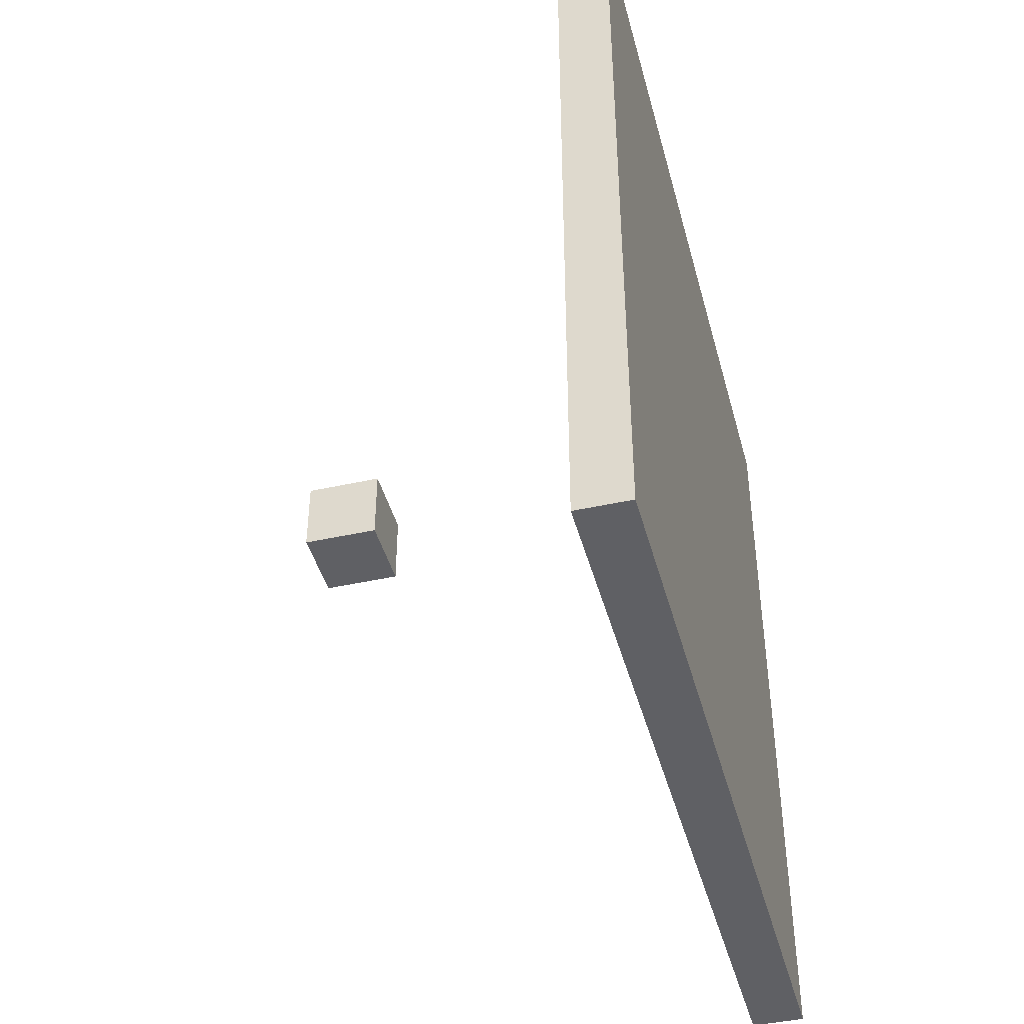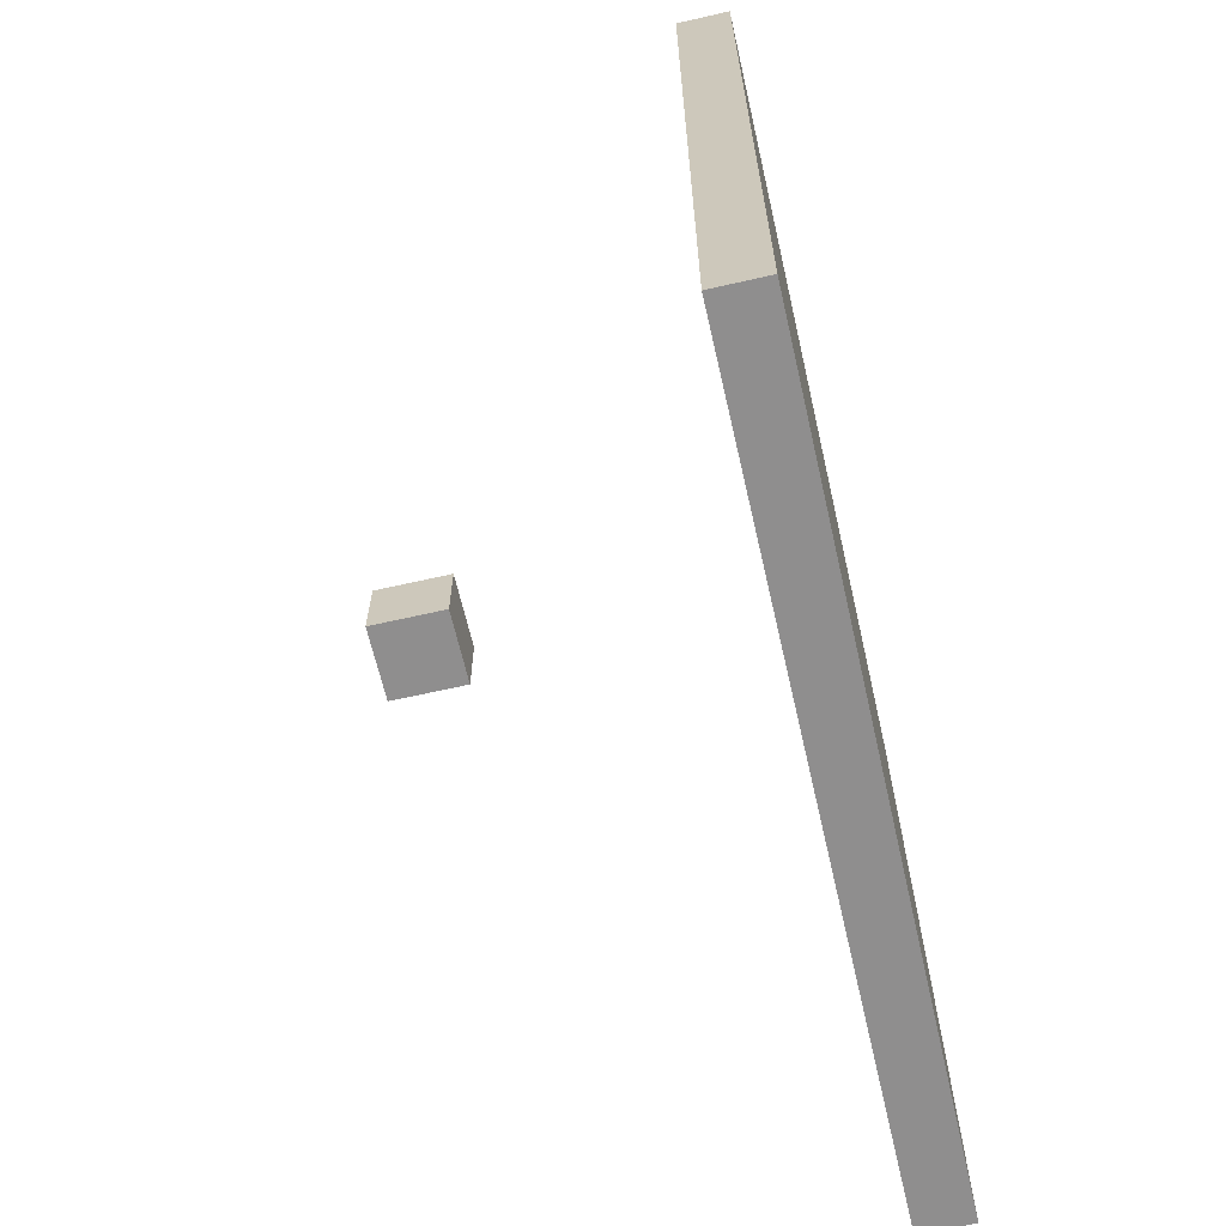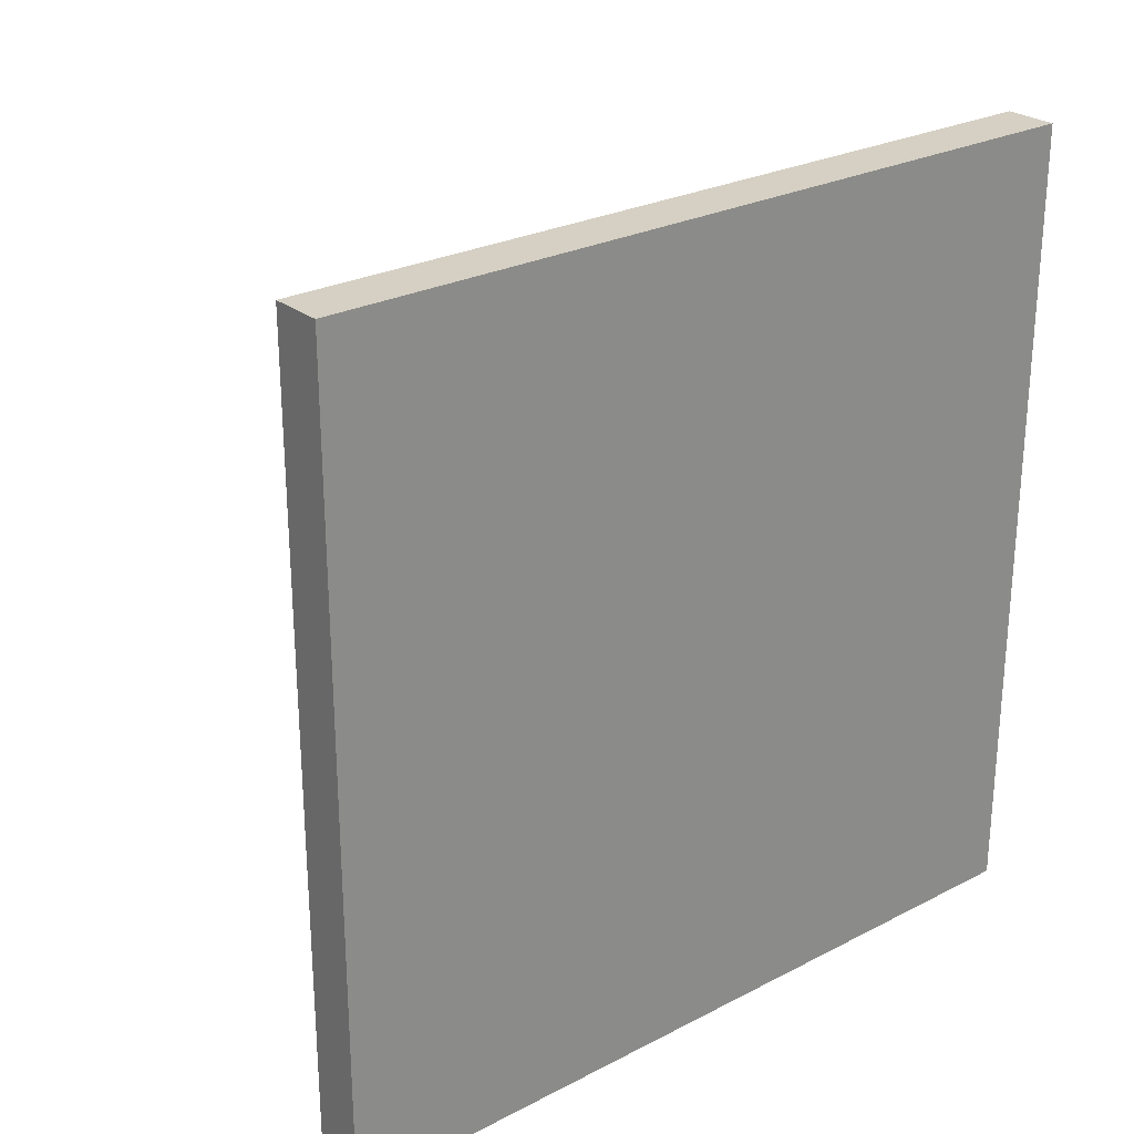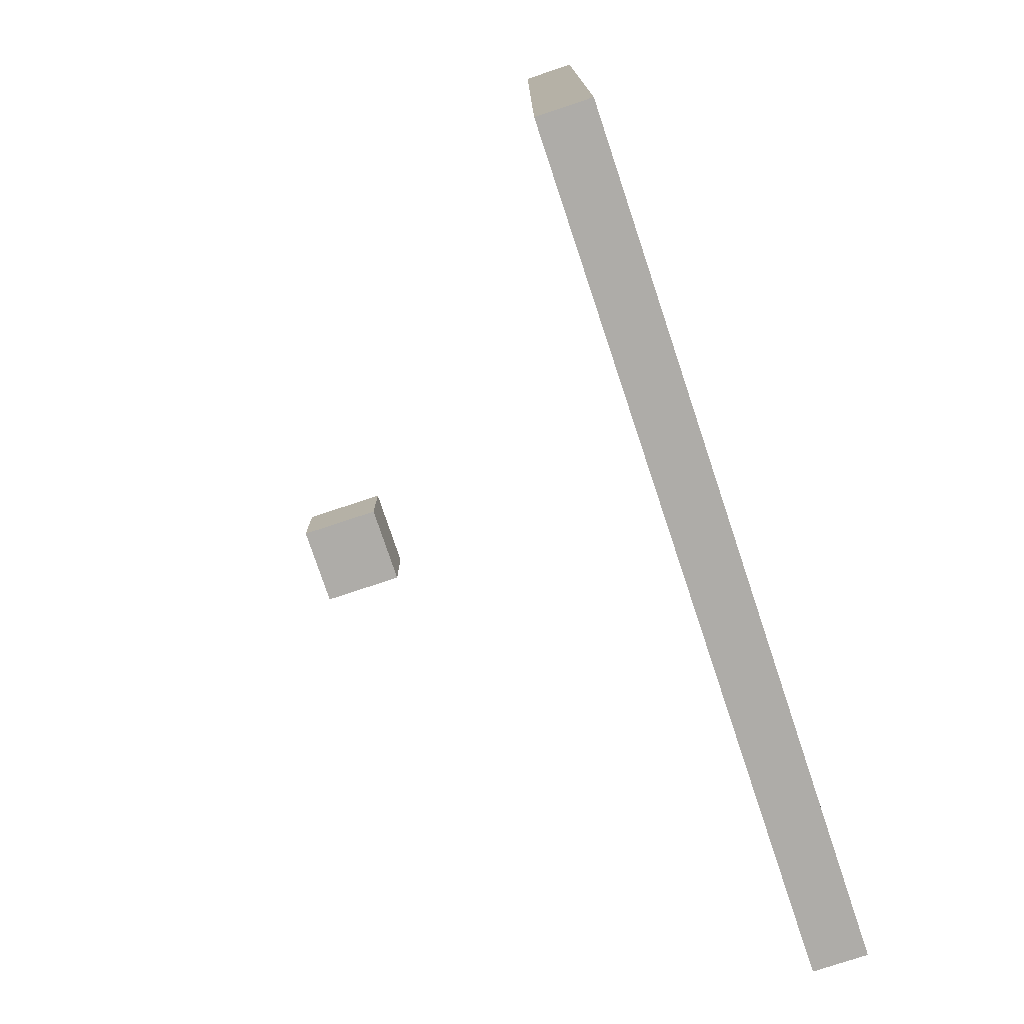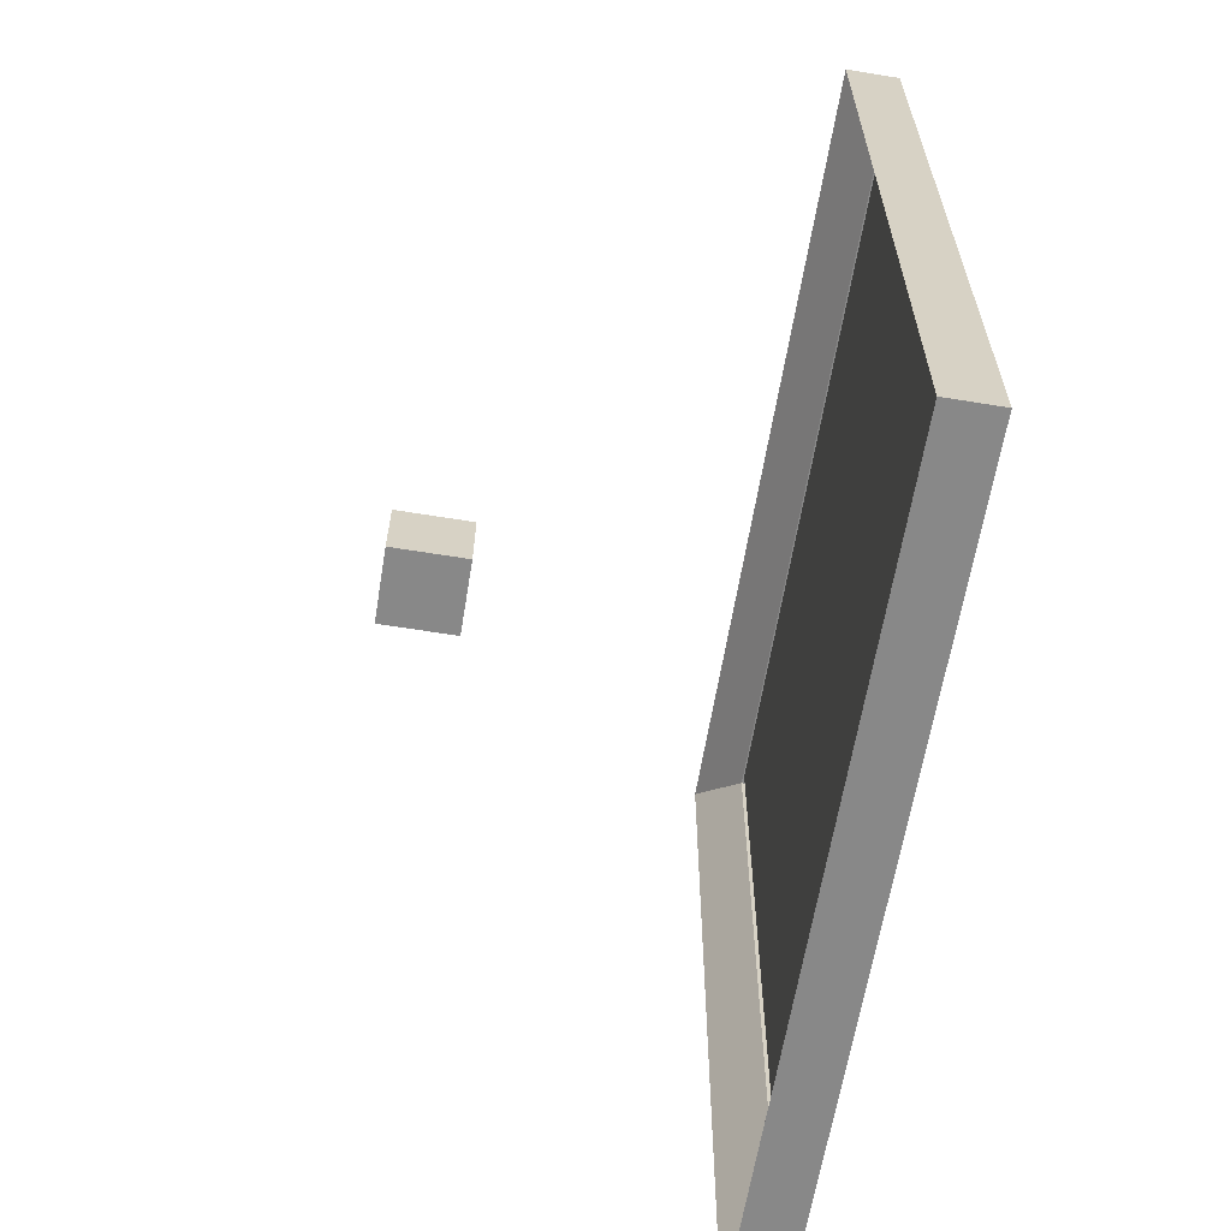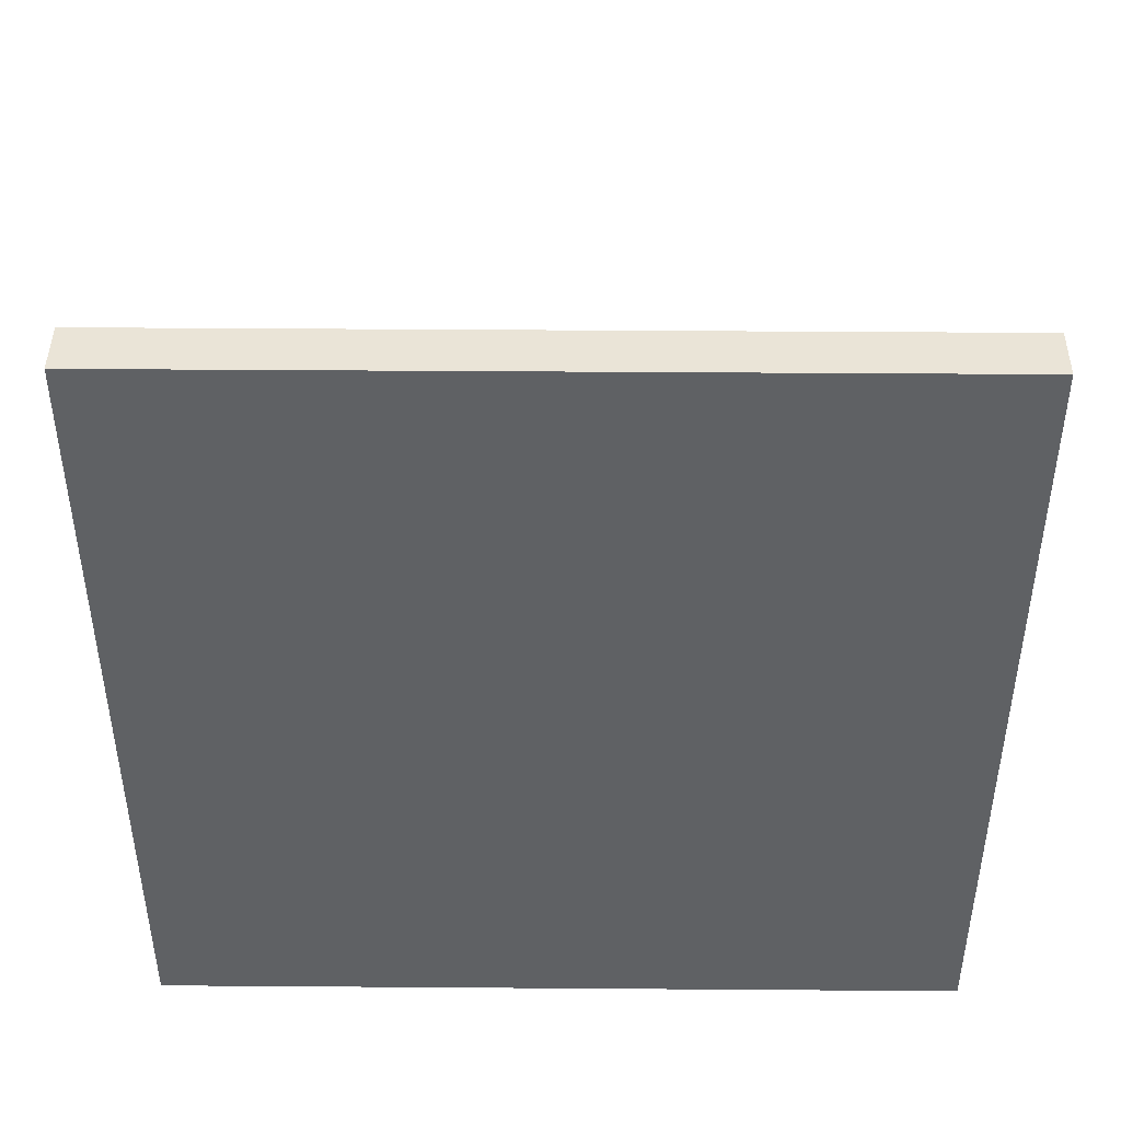
<metadata>
{"format":"obj","ext":"obj","renderer":"f3d","projection":"perspective","resolution":1024,"background":"white","views":[{"elev":-43.3,"azim":-165.3,"up":"+Z"},{"elev":-65.0,"azim":-167.1,"up":"+Z"},{"elev":26.1,"azim":-129.2,"up":"+Y"},{"elev":-76.8,"azim":-161.6,"up":"+Z"},{"elev":-62.9,"azim":170.6,"up":"+Z"},{"elev":43.9,"azim":-89.5,"up":"+Y"}]}
</metadata>
<code>
o Cube_Cube.002
v -5.298 -0.5067 0.796
v -5.298 1.493 0.796
v -5.298 -0.5067 -1.204
v -5.298 1.493 -1.204
v -3.298 -0.5067 0.796
v -3.298 1.493 0.796
v -3.298 -0.5067 -1.204
v -3.298 1.493 -1.204
f 2 3 1
f 4 7 3
f 8 5 7
f 6 1 5
f 7 1 3
f 4 6 8
f 2 4 3
f 4 8 7
f 8 6 5
f 6 2 1
f 7 5 1
f 4 2 6
o 14319_Artik_Mirror-Black_v1_l1
v -14.02 -8.957 8.957
v -14.01 8.957 8.957
v -14.01 8.957 -8.957
v -14.02 -8.957 -8.957
v -14.41 -10.89 -10.89
v -14.41 -10.89 10.89
v -13.01 -10.89 10.89
v -13.01 -10.89 -10.89
v -14.41 10.89 10.89
v -13 10.89 10.89
v -14.41 10.89 -10.89
v -13 10.89 -10.89
v -14.06 -9.484 9.484
v -14.06 -9.484 -9.484
v -14.05 9.484 9.484
v -14.05 9.484 -9.484
v -14.19 -9.484 9.484
v -14.19 -9.484 -9.484
v -14.19 9.484 9.484
v -14.19 9.484 -9.484
f 25 26 12
f 27 25 9
f 28 27 10
f 26 28 11
f 25 12 9
f 27 9 10
f 28 10 11
f 26 11 12
f 10 9 12
f 10 12 11
f 14 13 16
f 17 14 15
f 19 17 18
f 13 19 20
f 16 22 21
f 18 15 21
f 20 18 23
f 16 20 24
f 21 22 26
f 23 21 25
f 24 23 27
f 22 24 28
f 17 19 13
f 14 16 15
f 17 15 18
f 19 18 20
f 13 20 16
f 16 21 15
f 18 21 23
f 20 23 24
f 16 24 22
f 21 26 25
f 23 25 27
f 24 27 28
f 22 28 26
f 17 13 14

</code>
